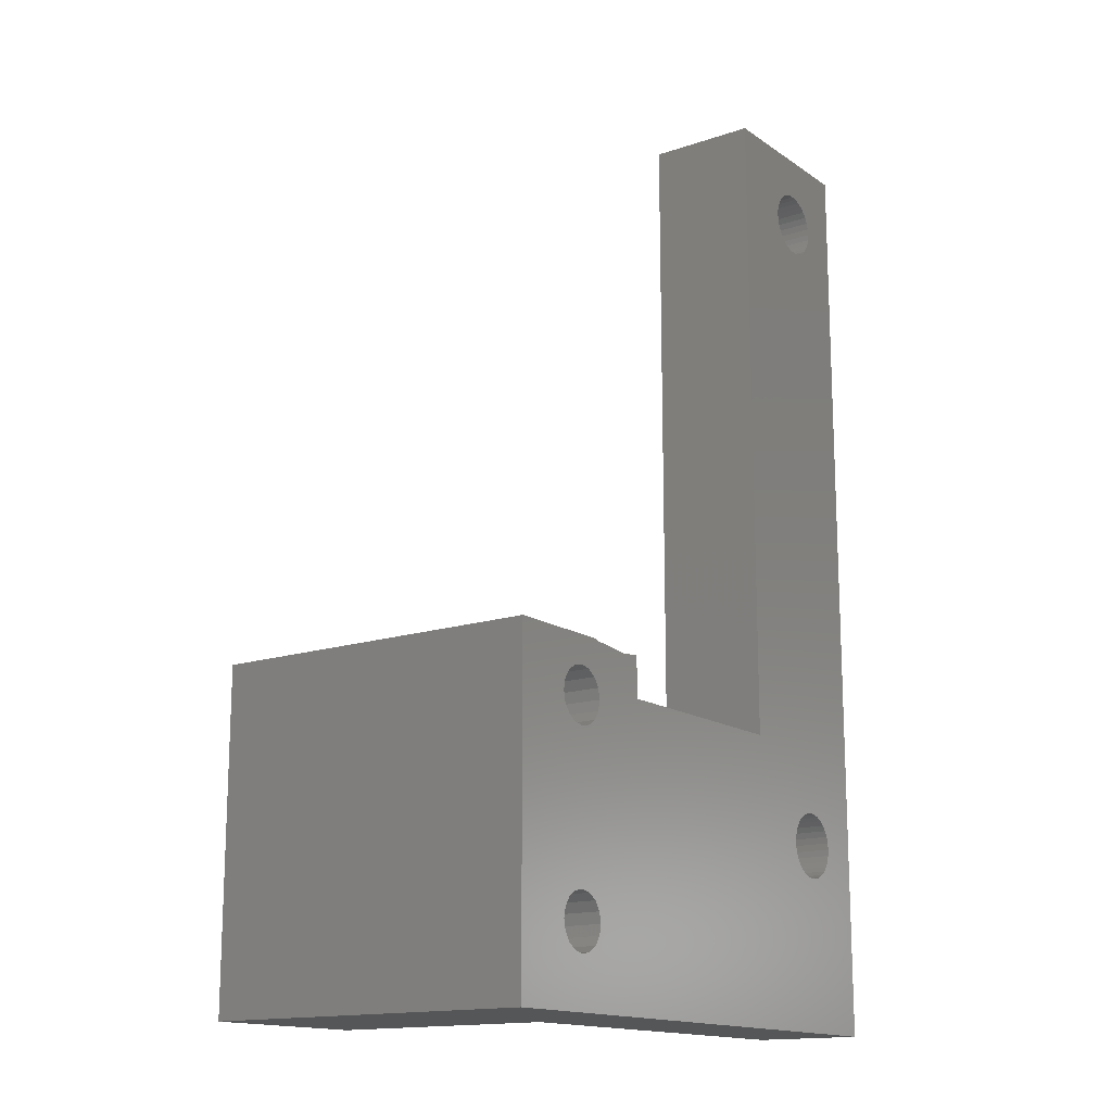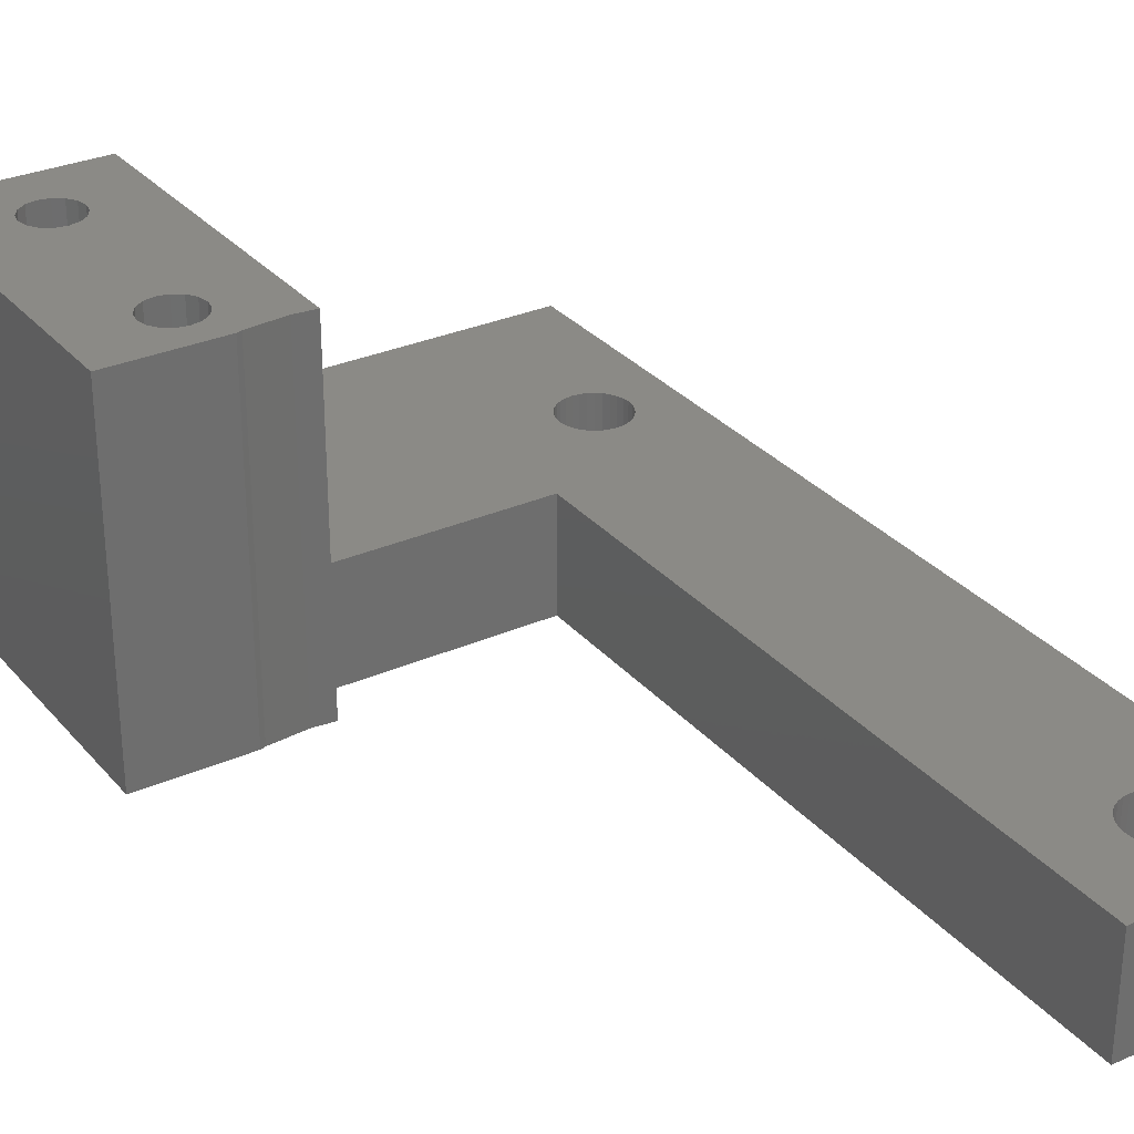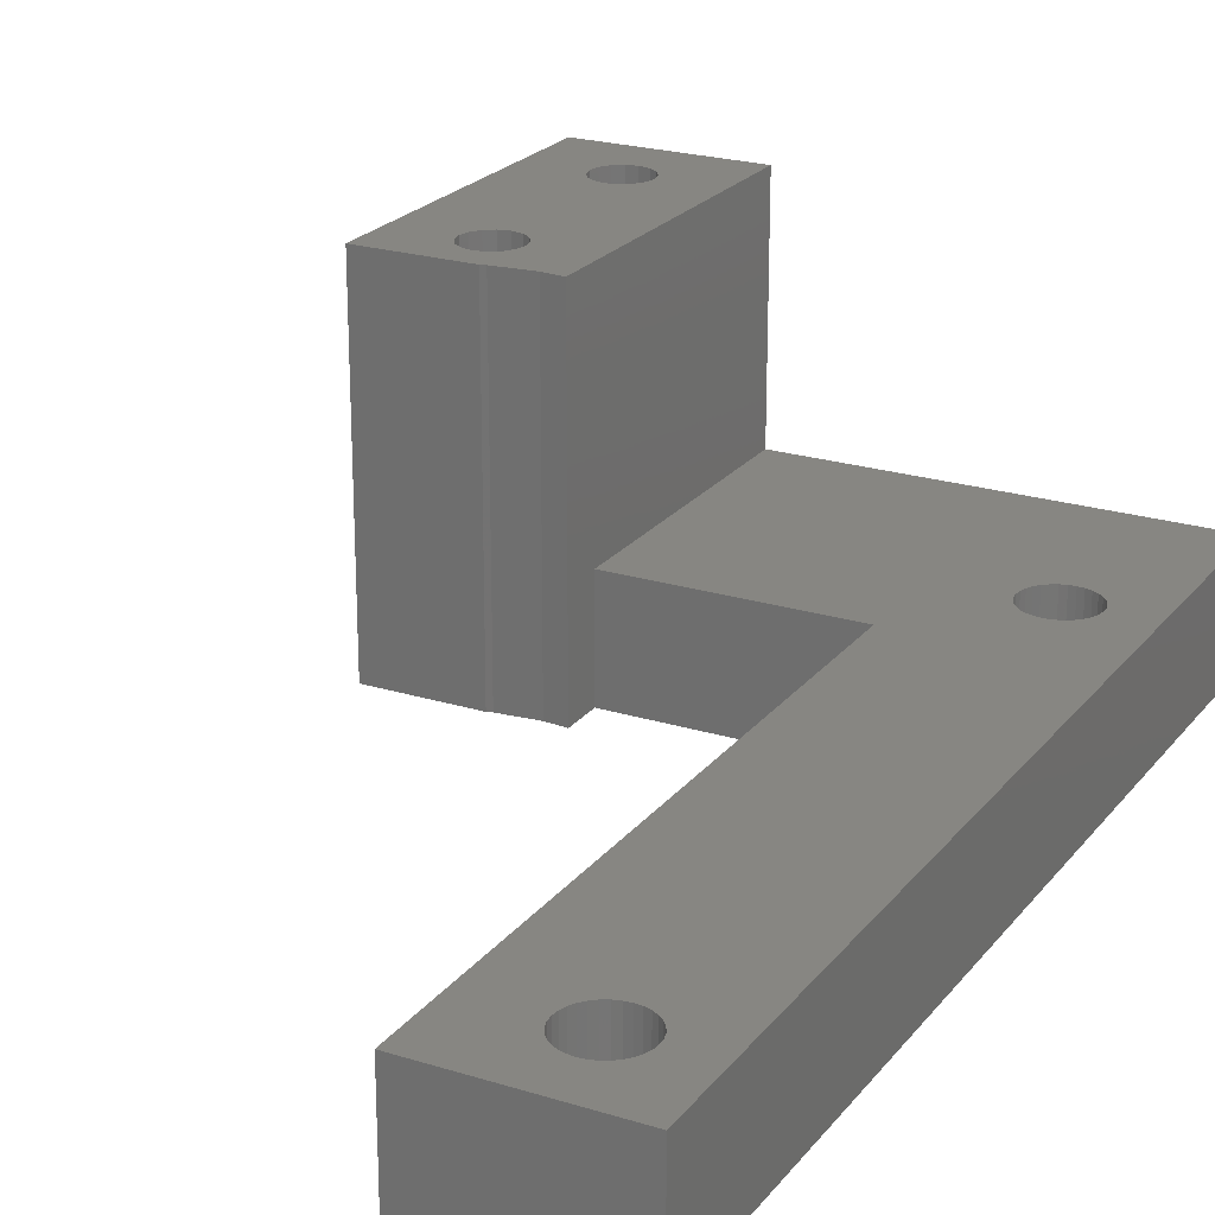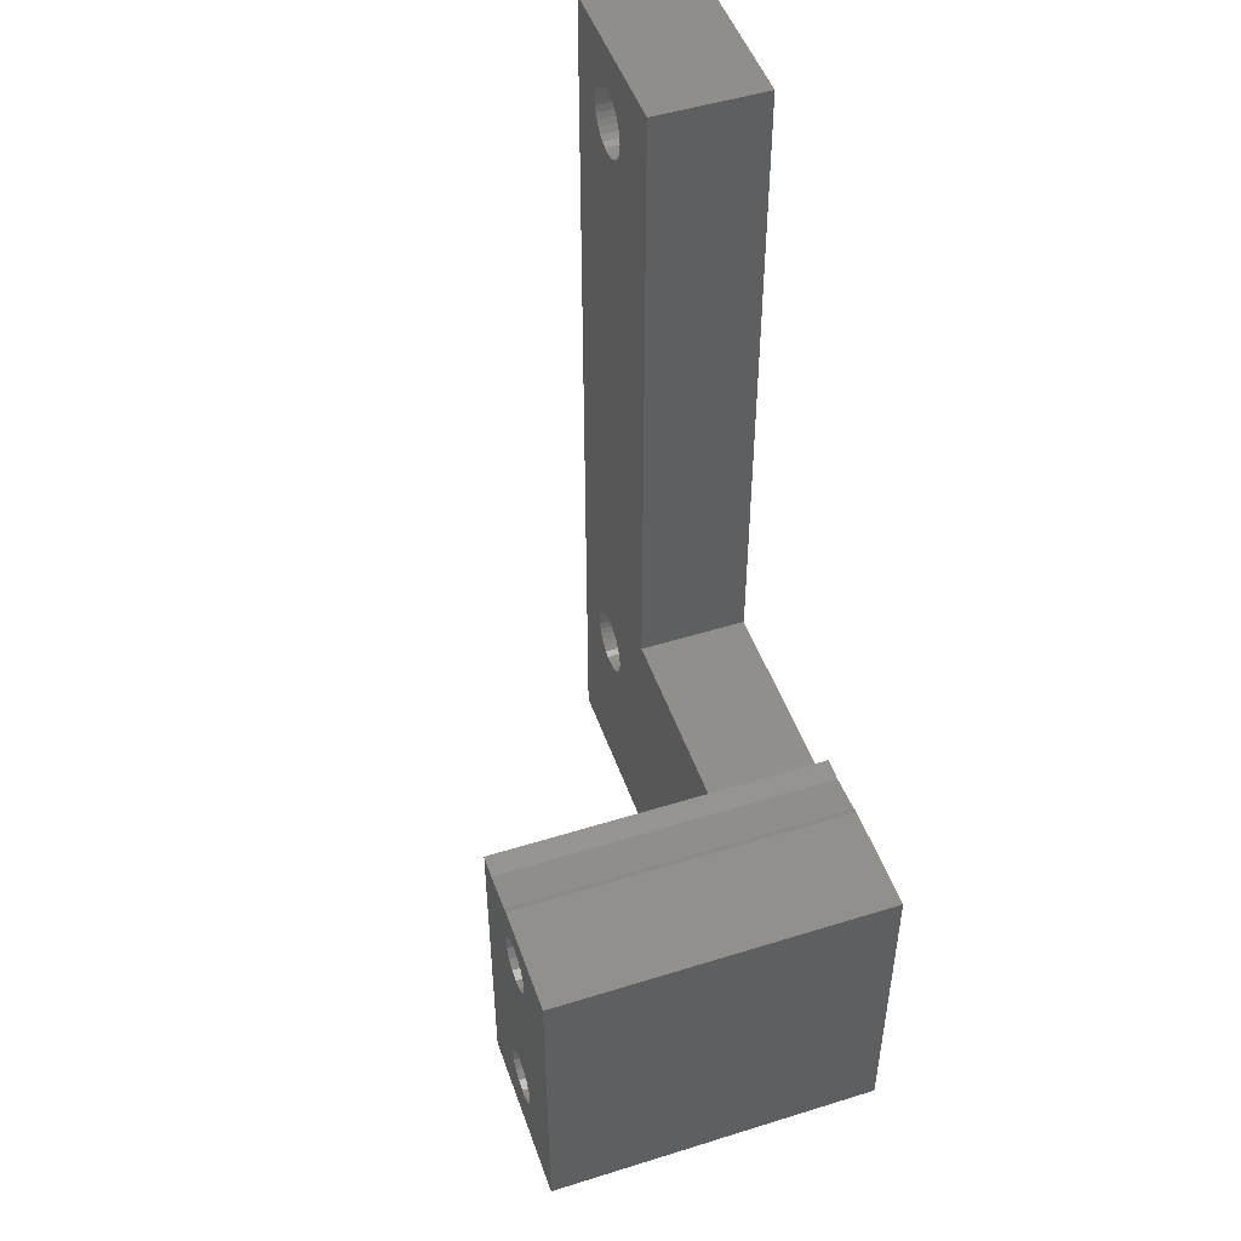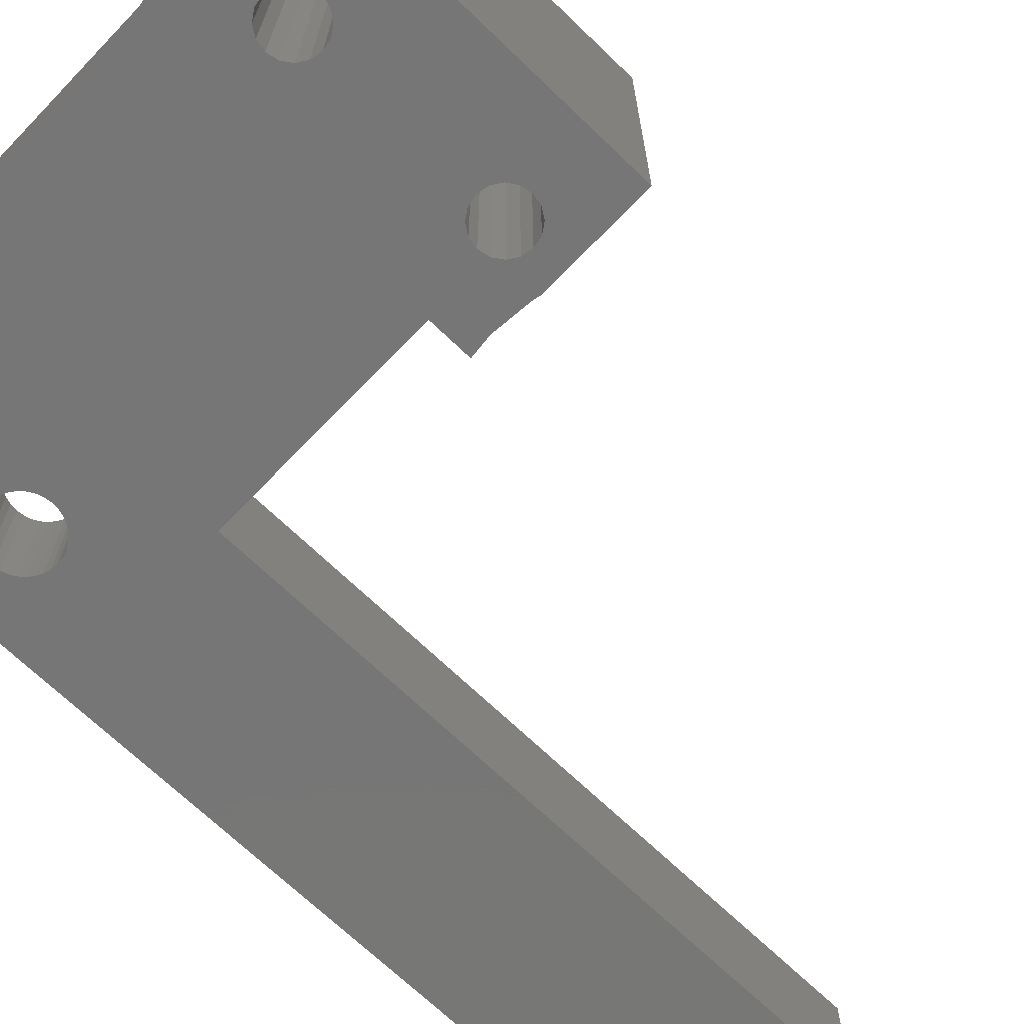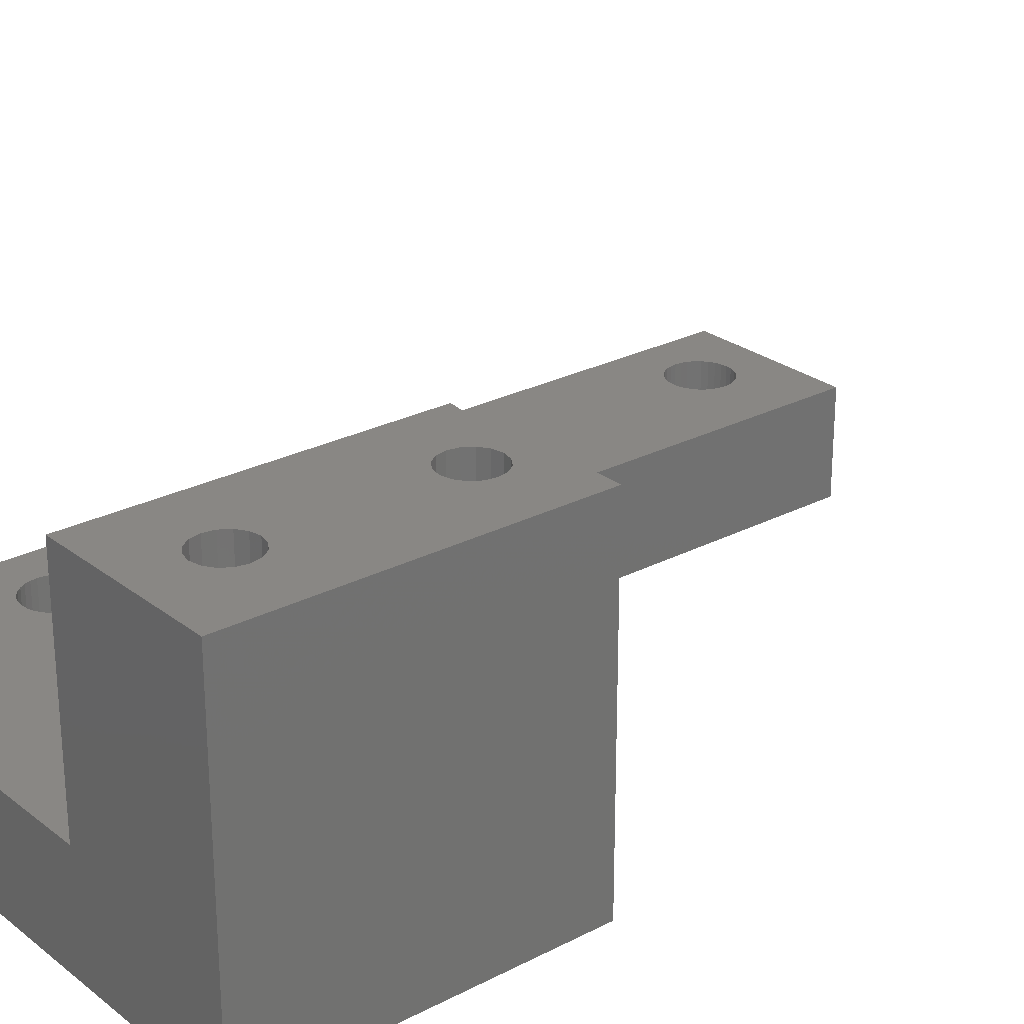
<metadata>
{"format":"stl","ext":"stl","renderer":"f3d","projection":"perspective","resolution":1024,"background":"white","views":[{"elev":-15.3,"azim":125.7,"up":"+Y"},{"elev":30.2,"azim":147.4,"up":"+Z"},{"elev":22.7,"azim":-152.0,"up":"+Z"},{"elev":49.2,"azim":70.9,"up":"+Y"},{"elev":-69.0,"azim":46.0,"up":"+Z"},{"elev":25.8,"azim":50.5,"up":"+Z"}]}
</metadata>
<code>
# stl→obj: 219 verts, 450 faces
v -47.68 -16.78 45
v -47.94 -16.92 50
v -47.68 -16.78 50
v -47.94 -16.92 45
v -49.92 -16.1 50
v -50 -15.81 45
v -50 -15.81 50
v -49.92 -16.1 45
v -47.01 -15.52 45
v -47.04 -15.23 50
v -47.04 -15.23 45
v -47.01 -15.52 50
v -49.1 -14.12 45
v -48.81 -14.04 50
v -49.1 -14.12 50
v -48.81 -14.04 45
v -48.81 -17 45
v -49.1 -16.92 50
v -48.81 -17 50
v -49.1 -16.92 45
v -49.78 -16.36 50
v -49.78 -16.36 45
v -49.92 -14.94 50
v -49.78 -14.68 45
v -49.78 -14.68 50
v -49.92 -14.94 45
v -47.26 -16.36 45
v -47.12 -16.1 50
v -47.12 -16.1 45
v -47.26 -16.36 50
v -47.45 -16.59 45
v -47.45 -16.59 50
v -48.23 -17 45
v -48.52 -17.03 50
v -48.23 -17 50
v -48.52 -17.03 45
v -50.03 -15.52 45
v -50.03 -15.52 50
v -49.59 -16.59 50
v -49.59 -16.59 45
v -49.36 -16.78 50
v -49.36 -16.78 45
v -47.04 -15.81 45
v -47.04 -15.81 50
v -47.94 -14.12 45
v -47.68 -14.26 50
v -47.94 -14.12 50
v -47.68 -14.26 45
v -47.12 -14.94 45
v -47.26 -14.68 50
v -47.26 -14.68 45
v -47.12 -14.94 50
v -47.45 -14.45 50
v -47.45 -14.45 45
v -48.52 -14.01 50
v -48.52 -14.01 45
v -49.59 -14.45 45
v -49.36 -14.26 50
v -49.59 -14.45 50
v -49.36 -14.26 45
v -50 -15.23 45
v -50 -15.23 50
v -48.23 -14.04 50
v -48.23 -14.04 45
v -47.68 14.26 45
v -47.94 14.12 50
v -47.68 14.26 50
v -47.94 14.12 45
v -49.92 14.94 50
v -50 15.23 45
v -50 15.23 50
v -49.92 14.94 45
v -47.01 15.52 45
v -47.04 15.81 50
v -47.04 15.81 45
v -47.01 15.52 50
v -49.1 16.92 45
v -48.81 17 50
v -49.1 16.92 50
v -48.81 17 45
v -48.81 14.04 45
v -49.1 14.12 50
v -48.81 14.04 50
v -49.1 14.12 45
v -49.78 14.68 50
v -49.78 14.68 45
v -49.92 16.1 50
v -49.78 16.36 45
v -49.78 16.36 50
v -49.92 16.1 45
v -47.26 14.68 45
v -47.12 14.94 50
v -47.12 14.94 45
v -47.26 14.68 50
v -47.45 14.45 45
v -47.45 14.45 50
v -48.23 14.04 45
v -48.52 14.01 50
v -48.23 14.04 50
v -48.52 14.01 45
v -50.03 15.52 45
v -50.03 15.52 50
v -49.59 14.45 50
v -49.59 14.45 45
v -49.36 14.26 50
v -49.36 14.26 45
v -47.04 15.23 45
v -47.04 15.23 50
v -47.94 16.92 45
v -47.68 16.78 50
v -47.94 16.92 50
v -47.68 16.78 45
v -47.12 16.1 45
v -47.26 16.36 50
v -47.26 16.36 45
v -47.12 16.1 50
v -47.45 16.59 50
v -47.45 16.59 45
v -48.52 17.03 50
v -48.52 17.03 45
v -49.59 16.59 45
v -49.36 16.78 50
v -49.59 16.59 50
v -49.36 16.78 45
v -50 15.81 45
v -50 15.81 50
v -48.23 17 50
v -48.23 17 45
v -26 -9 45
v -30.96 -9 60.5
v -26 -9 60.5
v -30.96 -9 45
v -28.85 -20.02 60.5
v -28.85 -11.98 60.5
v -28.75 -20.5 60.5
v -29.12 -12.38 60.5
v -29.12 -19.62 60.5
v -29.52 -12.65 60.5
v -29.52 -19.35 60.5
v -30 -12.75 60.5
v -30 -19.25 60.5
v -30.48 -12.65 60.5
v -30.48 -19.35 60.5
v -30.88 -12.38 60.5
v -30.88 -19.62 60.5
v -31.15 -11.98 60.5
v -31.15 -20.02 60.5
v -34 -9.152 60.5
v -31.25 -11.5 60.5
v -28.75 -11.5 60.5
v -28.85 -11.02 60.5
v -29.12 -10.62 60.5
v -29.52 -10.35 60.5
v -30 -10.25 60.5
v -30.48 -10.35 60.5
v -31.2 -9.072 60.5
v -30.88 -10.62 60.5
v -33 -9.25 60.5
v -31.15 -11.02 60.5
v -26 -24 60.5
v -28.85 -20.98 60.5
v -29.12 -21.38 60.5
v -29.52 -21.65 60.5
v -30 -21.75 60.5
v -34 -24 60.5
v -30.48 -21.65 60.5
v -31.25 -20.5 60.5
v -30.88 -21.38 60.5
v -31.15 -20.98 60.5
v -34 -24 45
v -26 -24 45
v -44 -11 45
v -52 -11 45
v -52 19 45
v -34 -11 45
v -52 -24 45
v -28.85 -11.98 45
v -28.85 -20.02 45
v -28.75 -11.5 45
v -29.12 -19.62 45
v -29.12 -12.38 45
v -29.52 -19.35 45
v -29.52 -12.65 45
v -30 -19.25 45
v -30 -12.75 45
v -30.48 -19.35 45
v -30.48 -12.65 45
v -30.88 -19.62 45
v -30.88 -12.38 45
v -31.15 -20.02 45
v -31.25 -20.5 45
v -31.15 -11.98 45
v -28.75 -20.5 45
v -28.85 -20.98 45
v -29.12 -21.38 45
v -29.52 -21.65 45
v -30 -21.75 45
v -31.25 -11.5 45
v -30.48 -21.65 45
v -30.88 -21.38 45
v -31.15 -20.98 45
v -33 -9.25 45
v -34 -9.152 45
v -28.85 -11.02 45
v -29.12 -10.62 45
v -29.52 -10.35 45
v -30 -10.25 45
v -30.48 -10.35 45
v -31.2 -9.072 45
v -30.88 -10.62 45
v -31.15 -11.02 45
v -44 19 45
v -34 -11 50
v -34 -24 50
v -44 19 50
v -44 -11 50
v -52 -11 50
v -52 19 50
v -52 -24 50
f 1 2 3
f 2 1 4
f 5 6 7
f 6 5 8
f 9 10 11
f 10 9 12
f 13 14 15
f 14 13 16
f 17 18 19
f 18 17 20
f 21 8 5
f 8 21 22
f 23 24 25
f 24 23 26
f 27 28 29
f 28 27 30
f 31 30 27
f 30 31 32
f 31 3 32
f 3 31 1
f 33 34 35
f 34 33 36
f 7 37 38
f 37 7 6
f 39 22 21
f 22 39 40
f 20 41 18
f 41 20 42
f 36 19 34
f 19 36 17
f 42 39 41
f 39 42 40
f 43 12 9
f 12 43 44
f 45 46 47
f 46 45 48
f 49 50 51
f 50 49 52
f 11 52 49
f 52 11 10
f 48 53 46
f 53 48 54
f 16 55 14
f 55 16 56
f 57 58 59
f 58 57 60
f 38 61 62
f 61 38 37
f 29 44 43
f 44 29 28
f 4 35 2
f 35 4 33
f 56 63 55
f 63 56 64
f 64 47 63
f 47 64 45
f 51 53 54
f 53 51 50
f 60 15 58
f 15 60 13
f 62 26 23
f 26 62 61
f 25 57 59
f 57 25 24
f 65 66 67
f 66 65 68
f 69 70 71
f 70 69 72
f 73 74 75
f 74 73 76
f 77 78 79
f 78 77 80
f 81 82 83
f 82 81 84
f 85 72 69
f 72 85 86
f 87 88 89
f 88 87 90
f 91 92 93
f 92 91 94
f 95 94 91
f 94 95 96
f 95 67 96
f 67 95 65
f 97 98 99
f 98 97 100
f 68 99 66
f 99 68 97
f 71 101 102
f 101 71 70
f 103 86 85
f 86 103 104
f 84 105 82
f 105 84 106
f 100 83 98
f 83 100 81
f 106 103 105
f 103 106 104
f 107 76 73
f 76 107 108
f 109 110 111
f 110 109 112
f 113 114 115
f 114 113 116
f 75 116 113
f 116 75 74
f 112 117 110
f 117 112 118
f 80 119 78
f 119 80 120
f 121 122 123
f 122 121 124
f 102 125 126
f 125 102 101
f 93 108 107
f 108 93 92
f 120 127 119
f 127 120 128
f 128 111 127
f 111 128 109
f 115 117 118
f 117 115 114
f 124 79 122
f 79 124 77
f 126 90 87
f 90 126 125
f 89 121 123
f 121 89 88
f 129 130 131
f 130 129 132
f 133 131 134
f 131 133 135
f 136 133 134
f 136 137 133
f 138 137 136
f 138 139 137
f 140 139 138
f 140 141 139
f 142 141 140
f 142 143 141
f 144 143 142
f 144 145 143
f 146 145 144
f 146 147 145
f 148 146 149
f 146 148 147
f 134 131 150
f 131 151 150
f 131 152 151
f 131 153 152
f 130 153 131
f 153 130 154
f 154 130 155
f 156 155 130
f 155 156 157
f 158 157 156
f 157 158 159
f 148 149 158
f 159 158 149
f 131 135 160
f 161 160 135
f 162 160 161
f 163 160 162
f 164 160 163
f 165 164 166
f 165 147 148
f 147 165 167
f 164 165 160
f 168 165 166
f 169 165 168
f 167 165 169
f 170 160 165
f 160 170 171
f 49 172 11
f 172 107 73
f 51 172 49
f 172 93 107
f 54 172 51
f 172 91 93
f 48 172 54
f 172 95 91
f 45 172 48
f 172 65 95
f 64 172 45
f 172 68 65
f 172 64 173
f 100 172 173
f 173 64 56
f 172 97 68
f 173 56 16
f 172 100 97
f 173 16 13
f 100 173 81
f 173 13 60
f 81 173 84
f 173 60 57
f 84 173 106
f 173 57 24
f 106 173 104
f 173 24 26
f 104 173 86
f 173 26 61
f 86 173 72
f 173 61 37
f 174 72 173
f 170 172 175
f 11 172 9
f 43 172 170
f 172 43 9
f 170 29 43
f 170 27 29
f 170 31 27
f 170 1 31
f 176 1 170
f 1 176 4
f 4 176 33
f 33 176 36
f 36 176 17
f 6 173 37
f 173 6 176
f 8 176 6
f 22 176 8
f 40 176 22
f 42 176 40
f 20 176 42
f 17 176 20
f 177 129 178
f 129 177 179
f 180 177 178
f 180 181 177
f 182 181 180
f 182 183 181
f 184 183 182
f 184 185 183
f 186 185 184
f 186 187 185
f 188 187 186
f 188 189 187
f 175 188 190
f 188 175 189
f 170 190 191
f 189 175 192
f 178 171 193
f 171 194 193
f 171 195 194
f 171 196 195
f 171 197 196
f 170 197 171
f 192 175 198
f 197 170 199
f 170 200 199
f 170 201 200
f 170 191 201
f 190 170 175
f 198 175 202
f 202 175 203
f 171 178 129
f 204 129 179
f 205 129 204
f 206 129 205
f 132 206 207
f 132 207 208
f 206 132 129
f 209 208 210
f 202 210 211
f 208 209 132
f 202 211 198
f 210 202 209
f 172 73 212
f 75 212 73
f 113 212 75
f 115 212 113
f 118 212 115
f 112 212 118
f 109 212 112
f 128 212 109
f 120 212 128
f 174 120 80
f 174 80 77
f 72 174 70
f 120 174 212
f 124 174 77
f 121 174 124
f 88 174 121
f 90 174 88
f 125 174 90
f 101 174 125
f 70 174 101
f 160 129 131
f 129 160 171
f 213 203 175
f 203 213 148
f 165 213 214
f 213 165 148
f 214 170 165
f 94 215 92
f 216 10 12
f 215 94 216
f 216 52 10
f 96 216 94
f 216 50 52
f 67 216 96
f 216 53 50
f 66 216 67
f 216 46 53
f 99 216 66
f 216 47 46
f 98 216 99
f 63 216 217
f 216 98 217
f 216 63 47
f 217 98 83
f 63 217 55
f 217 83 82
f 55 217 14
f 217 82 105
f 14 217 15
f 217 105 103
f 15 217 58
f 217 103 85
f 58 217 59
f 217 85 69
f 59 217 25
f 218 69 71
f 25 217 23
f 218 71 102
f 23 217 62
f 108 215 76
f 215 74 76
f 215 116 74
f 215 114 116
f 215 117 114
f 215 110 117
f 215 111 110
f 215 127 111
f 215 119 127
f 218 119 215
f 119 218 78
f 69 218 217
f 126 218 102
f 87 218 126
f 89 218 87
f 123 218 89
f 122 218 123
f 79 218 122
f 78 218 79
f 216 214 213
f 92 215 108
f 44 216 12
f 216 44 214
f 28 214 44
f 30 214 28
f 32 214 30
f 3 214 32
f 219 3 2
f 219 2 35
f 219 35 34
f 219 34 19
f 219 19 18
f 62 217 38
f 217 7 38
f 219 7 217
f 3 219 214
f 41 219 18
f 39 219 41
f 21 219 39
f 5 219 21
f 7 219 5
f 176 214 219
f 214 176 170
f 176 217 173
f 217 176 219
f 212 218 215
f 218 212 174
f 173 218 174
f 218 173 217
f 216 212 215
f 212 216 172
f 175 216 213
f 216 175 172
f 186 141 143
f 141 186 184
f 167 190 147
f 190 167 191
f 196 164 163
f 164 196 197
f 182 137 139
f 137 182 180
f 178 137 180
f 137 178 133
f 193 133 178
f 133 193 135
f 147 188 145
f 188 147 190
f 188 143 145
f 143 188 186
f 169 191 167
f 191 169 201
f 168 201 169
f 201 168 200
f 197 166 164
f 166 197 199
f 199 168 166
f 168 199 200
f 195 163 162
f 163 195 196
f 194 135 193
f 135 194 161
f 195 161 194
f 161 195 162
f 184 139 141
f 139 184 182
f 208 154 155
f 154 208 207
f 149 211 159
f 211 149 198
f 183 140 138
f 140 183 185
f 206 152 153
f 152 206 205
f 204 152 205
f 152 204 151
f 179 151 204
f 151 179 150
f 159 210 157
f 210 159 211
f 210 155 157
f 155 210 208
f 146 198 149
f 198 146 192
f 144 192 146
f 192 144 189
f 185 142 140
f 142 185 187
f 187 144 142
f 144 187 189
f 181 138 136
f 138 181 183
f 177 150 179
f 150 177 134
f 181 134 177
f 134 181 136
f 207 153 154
f 153 207 206
f 209 158 156
f 158 209 202
f 132 156 130
f 156 132 209
f 202 148 158
f 148 202 203

</code>
